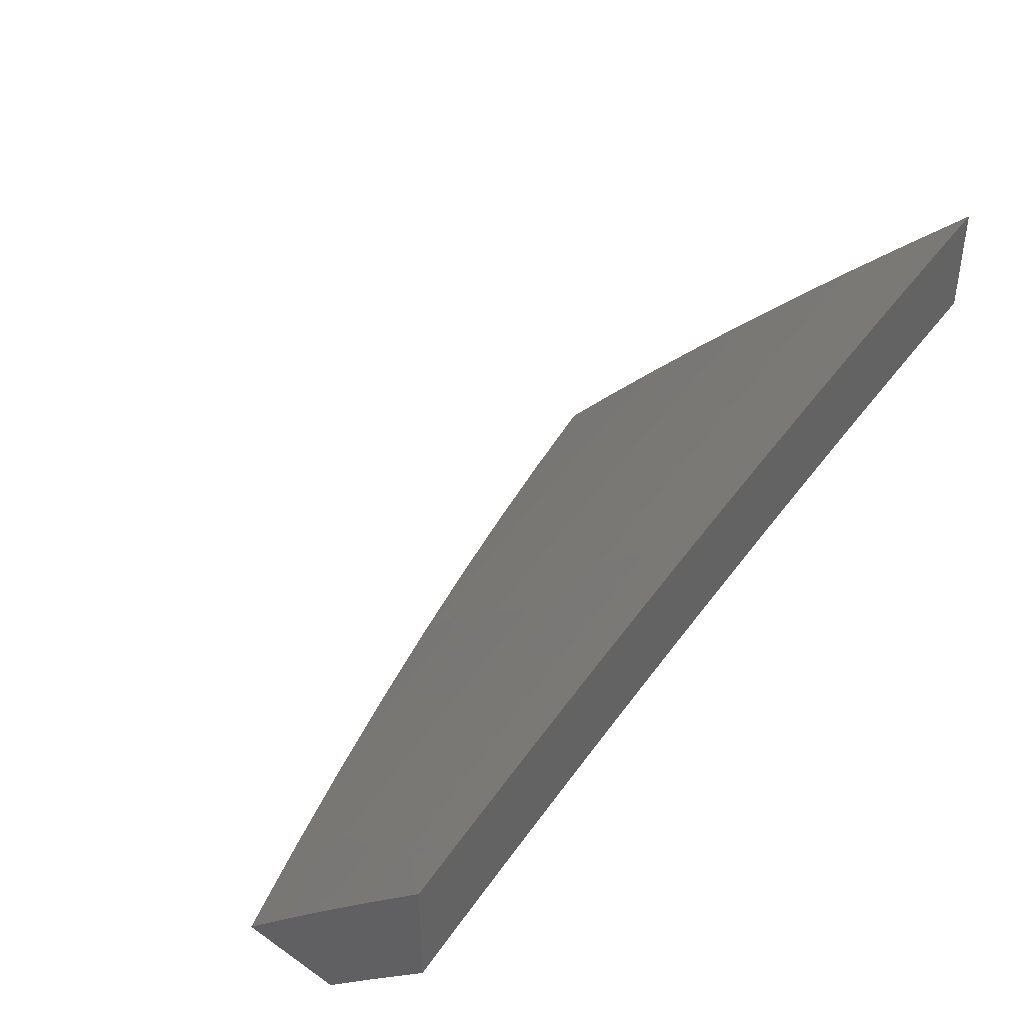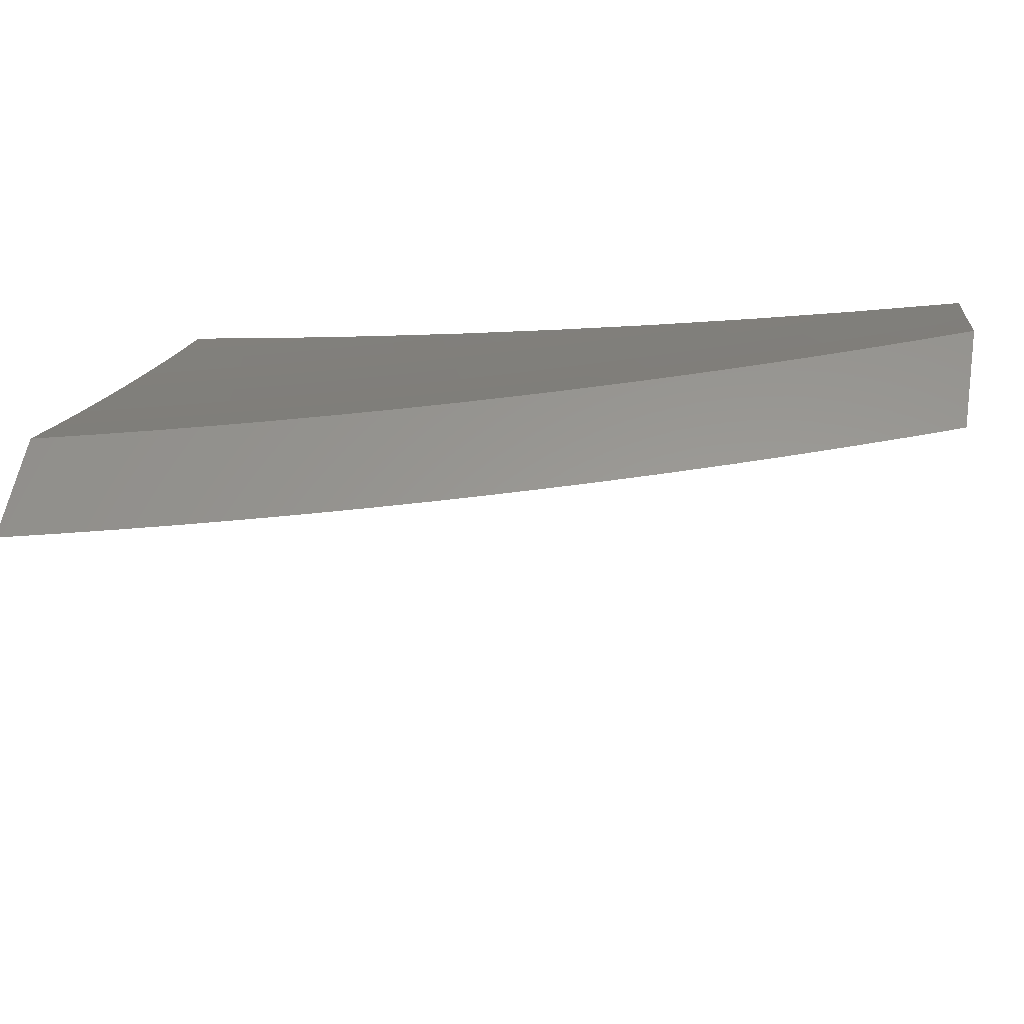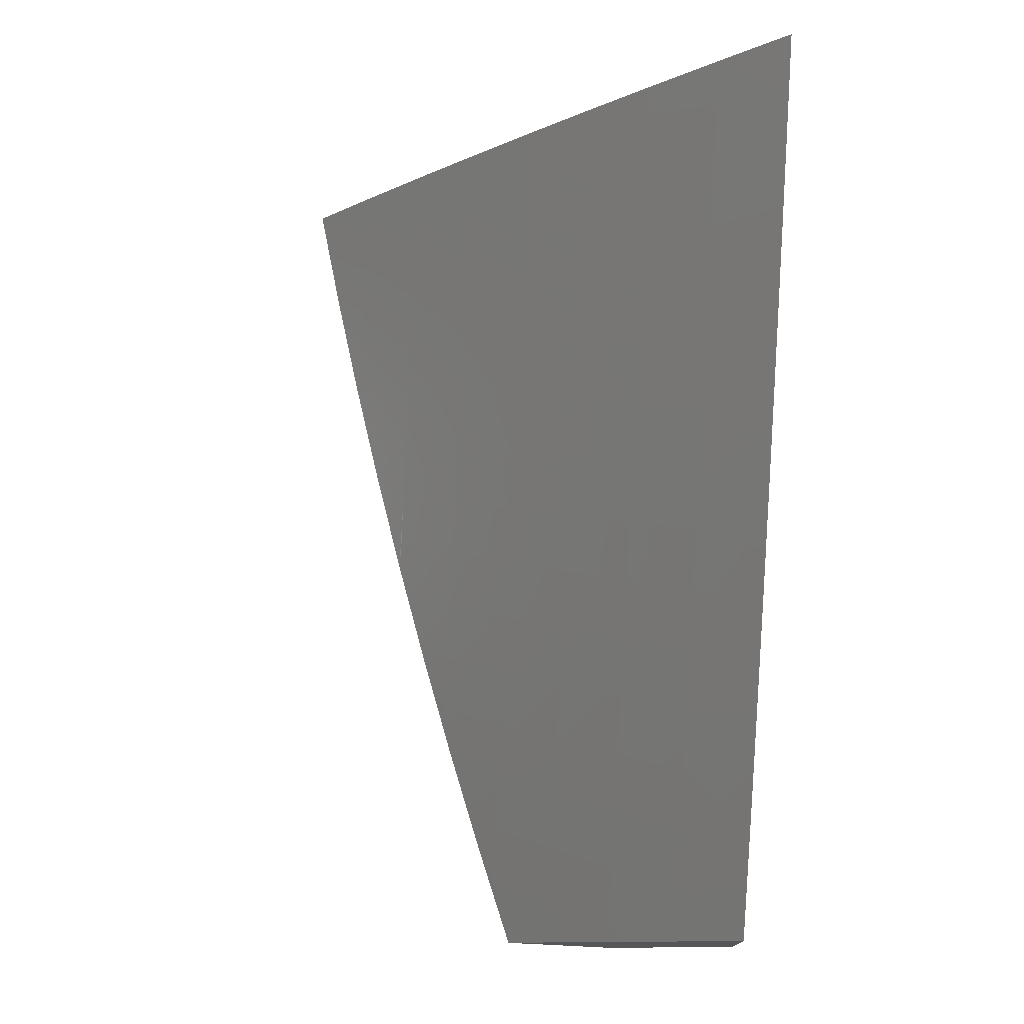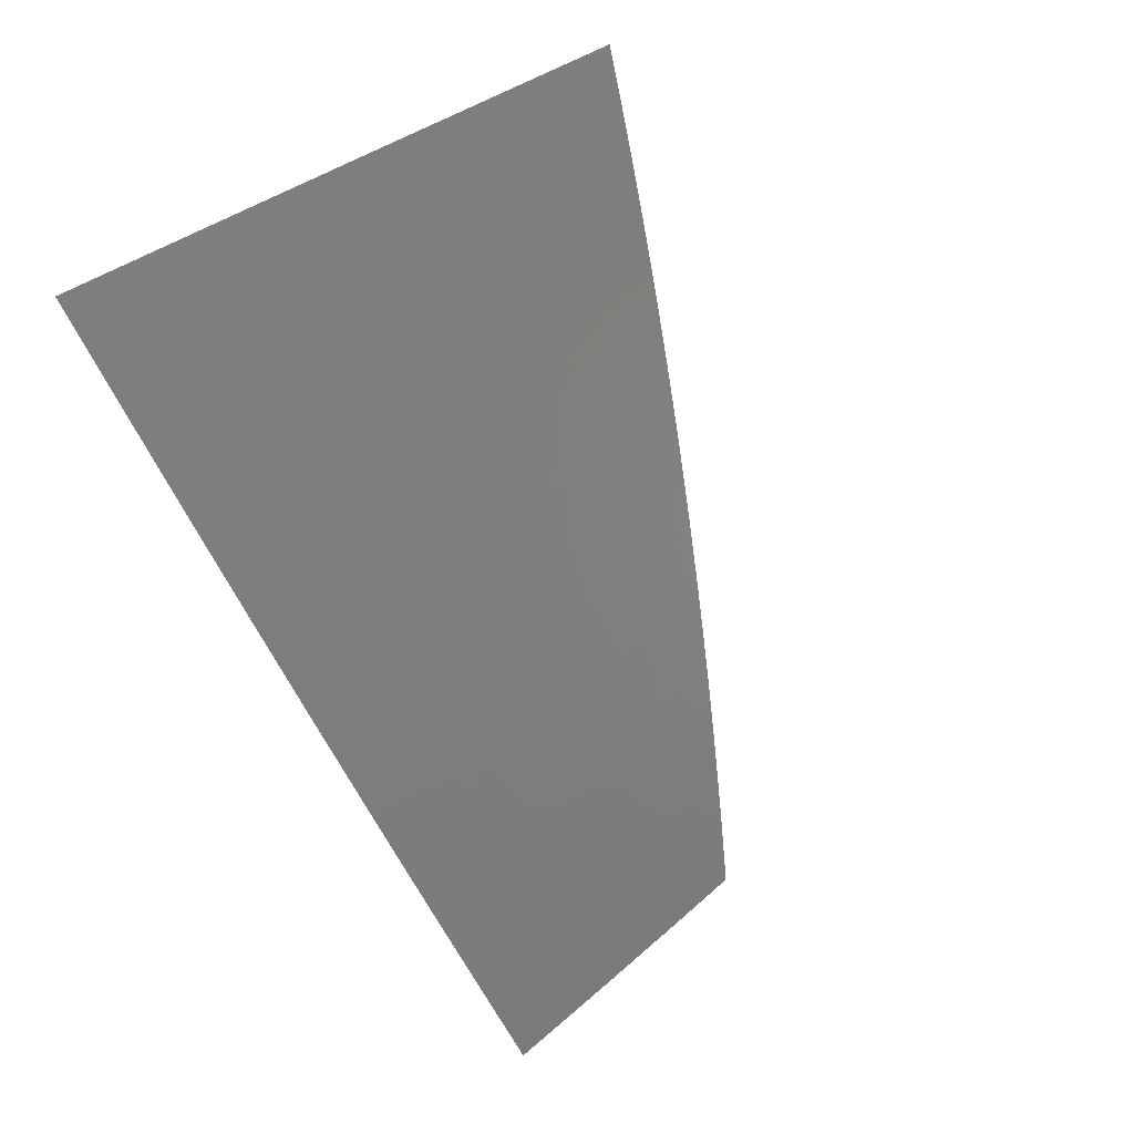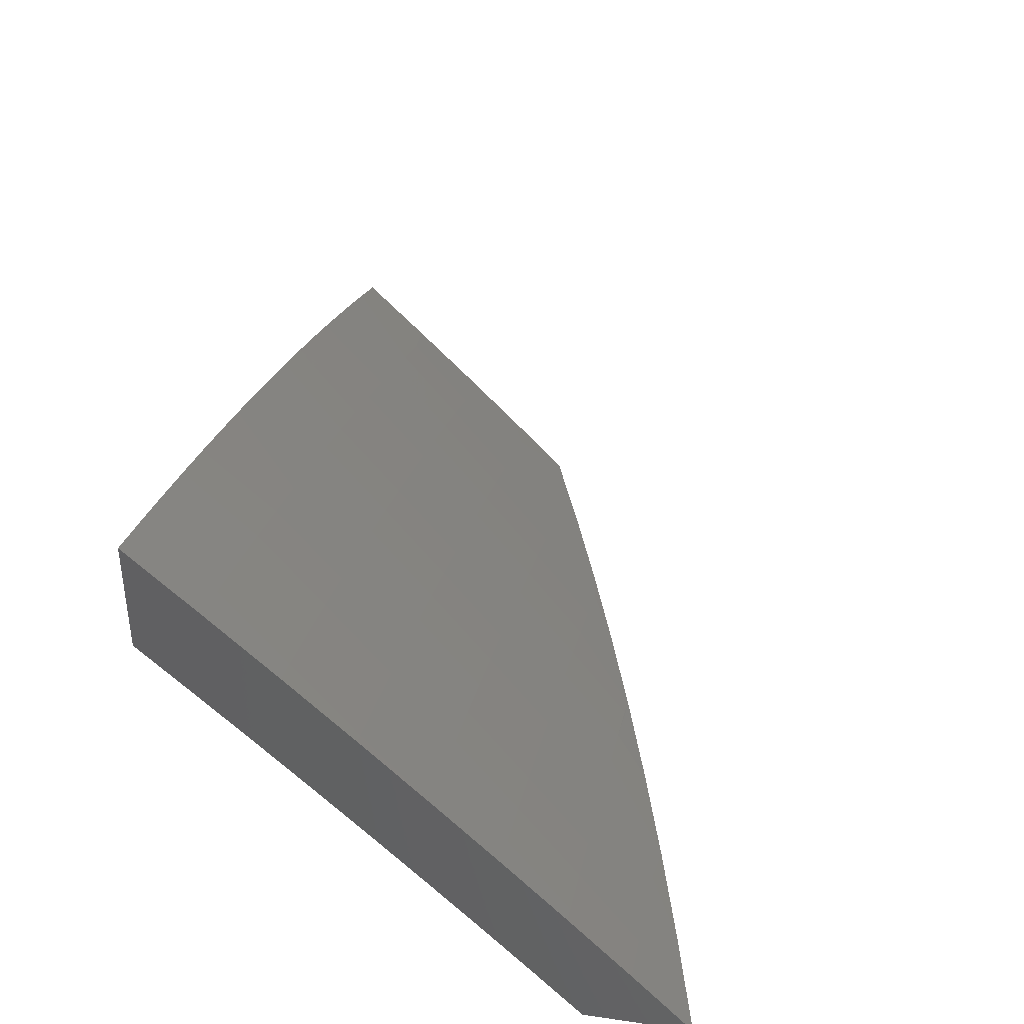
<metadata>
{"format":"stl","ext":"stl","renderer":"f3d","projection":"perspective","resolution":1024,"background":"white","views":[{"elev":40.9,"azim":-50.0,"up":"+Y"},{"elev":59.1,"azim":-169.8,"up":"+Z"},{"elev":75.1,"azim":-87.2,"up":"+Y"},{"elev":-79.9,"azim":116.1,"up":"+Z"},{"elev":38.3,"azim":100.4,"up":"+Y"}]}
</metadata>
<code>
# stl→obj: 227 verts, 450 faces
v -3 7.076 -8.074
v -3 7 -8.147
v -2.946 7.05 -8.119
v -2.877 7 -8.194
v -2.882 7.076 -8.119
v -2.86 7.023 -8.179
v -2.817 7.1 -8.119
v -2.796 7.047 -8.179
v -2.752 7.125 -8.119
v -2.732 7.071 -8.179
v -2.687 7.148 -8.119
v -2.667 7.095 -8.179
v -2.623 7.171 -8.119
v -2.603 7.118 -8.179
v -2.558 7.194 -8.119
v -2.538 7.14 -8.179
v -2.493 7.215 -8.119
v -2.474 7.161 -8.179
v -2.427 7.237 -8.119
v -2.409 7.182 -8.179
v -2.362 7.257 -8.119
v -2.345 7.203 -8.179
v -2.297 7.277 -8.119
v -2.28 7.223 -8.179
v -2.232 7.296 -8.119
v -2.215 7.242 -8.179
v -2.167 7.315 -8.119
v -2.15 7.261 -8.179
v -2.101 7.333 -8.119
v -2.086 7.279 -8.179
v -2.036 7.351 -8.119
v -2.021 7.296 -8.179
v -2 7.301 -8.179
v -2 7.242 -8.237
v -2.006 7.241 -8.237
v -2 7.182 -8.295
v -2.07 7.223 -8.237
v -2.054 7.168 -8.295
v -2.118 7.15 -8.295
v -2.101 7.094 -8.353
v -2.164 7.076 -8.353
v -2.147 7.02 -8.41
v -2.21 7.001 -8.41
v -2.127 7 -8.434
v -2.254 7 -8.399
v -2.228 7.057 -8.353
v -2.291 7.038 -8.353
v -2.245 7.113 -8.295
v -2.309 7.093 -8.295
v -2.263 7.168 -8.237
v -2.327 7.148 -8.237
v -2.754 7 -8.239
v -2.63 7 -8.282
v -2.711 7.018 -8.237
v -2.505 7 -8.323
v -2.563 7.009 -8.295
v -2.583 7.064 -8.237
v -2.647 7.041 -8.237
v -2.38 7 -8.362
v -2.436 7.052 -8.295
v -2.5 7.031 -8.295
v -2.519 7.086 -8.237
v -2.354 7.018 -8.353
v -2.373 7.073 -8.295
v -2.391 7.128 -8.237
v -2.455 7.107 -8.237
v -2.084 7.038 -8.41
v -2.064 7 -8.451
v -2.022 7.055 -8.41
v -2 7 -8.467
v -2 7.061 -8.41
v -2.038 7.112 -8.353
v -2 7.122 -8.353
v -2 7.36 -8.12
v -2.051 7.406 -8.06
v -2.117 7.388 -8.06
v -2.183 7.37 -8.06
v -2.248 7.351 -8.06
v -2.314 7.331 -8.06
v -2.38 7.311 -8.06
v -2.445 7.29 -8.06
v -2.511 7.269 -8.06
v -2.577 7.247 -8.06
v -2.642 7.224 -8.06
v -2.707 7.201 -8.06
v -2.773 7.178 -8.06
v -2.838 7.153 -8.06
v -2.903 7.128 -8.06
v -2.968 7.103 -8.06
v -3 7.15 -8
v -2.939 7.175 -8
v -2.877 7.198 -8
v -2.816 7.222 -8
v -2.754 7.244 -8
v -2.692 7.266 -8
v -2.63 7.288 -8
v -2.568 7.309 -8
v -2.505 7.33 -8
v -2.443 7.35 -8
v -2.38 7.37 -8
v -2.317 7.389 -8
v -2.254 7.408 -8
v -2.191 7.426 -8
v -2.127 7.443 -8
v -2.064 7.46 -8
v -2 7.419 -8.06
v -2 7.477 -8
v -2.181 7.132 -8.295
v -2.198 7.187 -8.237
v -2.134 7.205 -8.237
v -2 7.078 -8.52
v -2 7 -8.591
v -2.065 7.06 -8.52
v -2.127 7 -8.558
v -2.13 7.042 -8.52
v -2.195 7.023 -8.52
v -2.217 7.094 -8.448
v -2.282 7.074 -8.448
v -2.305 7.144 -8.375
v -2.371 7.124 -8.375
v -2.394 7.193 -8.301
v -2.461 7.172 -8.301
v -2.484 7.241 -8.227
v -2.551 7.218 -8.227
v -2.575 7.286 -8.152
v -2.619 7.195 -8.227
v -2.643 7.263 -8.152
v -2.685 7.172 -8.227
v -2.711 7.239 -8.152
v -2.778 7.215 -8.152
v -2.804 7.281 -8.076
v -2.872 7.256 -8.076
v -2.877 7.329 -8
v -2.939 7.306 -8
v -2.94 7.23 -8.076
v -3 7.282 -8
v -3 7.213 -8.07
v -2.98 7.137 -8.152
v -3 7.142 -8.139
v -3 7.072 -8.208
v -2.952 7.071 -8.227
v -3 7 -8.276
v -2.924 7.003 -8.301
v -2.877 7 -8.322
v -2.858 7.029 -8.301
v -2.792 7.055 -8.301
v -2.886 7.097 -8.227
v -2.819 7.122 -8.227
v -2.913 7.164 -8.152
v -2.846 7.189 -8.152
v -2.254 7 -8.524
v -2.259 7.003 -8.52
v -2.347 7.053 -8.448
v -2.437 7.102 -8.375
v -2.527 7.15 -8.301
v -2.594 7.127 -8.301
v -2.66 7.103 -8.301
v -2.752 7.147 -8.227
v -2.38 7 -8.487
v -2.413 7.032 -8.448
v -2.505 7 -8.449
v -2.478 7.011 -8.448
v -2.503 7.08 -8.375
v -2.568 7.058 -8.375
v -2.63 7 -8.409
v -2.634 7.035 -8.375
v -2.7 7.011 -8.375
v -2.726 7.079 -8.301
v -2.754 7 -8.366
v -2.816 7.352 -8
v -2.736 7.306 -8.076
v -2.668 7.33 -8.076
v -2.599 7.354 -8.076
v -2.508 7.309 -8.152
v -2.417 7.262 -8.227
v -2.327 7.214 -8.301
v -2.239 7.164 -8.375
v -2.151 7.113 -8.448
v -2.754 7.375 -8
v -2.692 7.396 -8
v -2.63 7.418 -8
v -2.568 7.439 -8
v -2.531 7.376 -8.076
v -2.505 7.459 -8
v -2.462 7.398 -8.076
v -2.443 7.479 -8
v -2.394 7.42 -8.076
v -2.38 7.498 -8
v -2.325 7.441 -8.076
v -2.317 7.517 -8
v -2.257 7.461 -8.076
v -2.254 7.535 -8
v -2.188 7.48 -8.076
v -2.191 7.553 -8
v -2.119 7.499 -8.076
v -2.127 7.57 -8
v -2.051 7.517 -8.076
v -2.064 7.587 -8
v -2 7.53 -8.076
v -2 7.603 -8
v -2 7.457 -8.152
v -2.032 7.449 -8.152
v -2.1 7.431 -8.152
v -2.08 7.361 -8.227
v -2.148 7.343 -8.227
v -2.127 7.273 -8.301
v -2.215 7.324 -8.227
v -2.194 7.254 -8.301
v -2.282 7.304 -8.227
v -2.261 7.234 -8.301
v -2.35 7.283 -8.227
v -2 7.382 -8.227
v -2.013 7.379 -8.227
v -2 7.307 -8.301
v -2.06 7.291 -8.301
v -2 7.232 -8.375
v -2.04 7.221 -8.375
v -2 7.155 -8.448
v -2.02 7.15 -8.448
v -2.168 7.412 -8.152
v -2.236 7.392 -8.152
v -2.304 7.373 -8.152
v -2.372 7.352 -8.152
v -2.44 7.331 -8.152
v -2.107 7.203 -8.375
v -2.173 7.184 -8.375
v -2.086 7.132 -8.448
f 1 2 3
f 3 2 4
f 3 4 5
f 5 4 6
f 5 6 7
f 7 6 8
f 7 8 9
f 9 8 10
f 9 10 11
f 11 10 12
f 11 12 13
f 13 12 14
f 13 14 15
f 15 14 16
f 15 16 17
f 17 16 18
f 17 18 19
f 19 18 20
f 19 20 21
f 21 20 22
f 21 22 23
f 23 22 24
f 23 24 25
f 25 24 26
f 25 26 27
f 27 26 28
f 27 28 29
f 29 28 30
f 29 30 31
f 31 30 32
f 31 32 33
f 33 32 34
f 34 32 35
f 34 35 36
f 36 35 37
f 36 37 38
f 38 37 39
f 38 39 40
f 40 39 41
f 40 41 42
f 42 41 43
f 42 43 44
f 44 43 45
f 45 43 46
f 45 46 47
f 47 46 48
f 47 48 49
f 49 48 50
f 49 50 51
f 51 50 24
f 51 24 22
f 4 52 6
f 6 52 8
f 53 54 52
f 52 54 10
f 52 10 8
f 55 56 53
f 53 56 57
f 53 57 58
f 58 57 14
f 58 14 12
f 59 60 55
f 55 60 61
f 55 61 56
f 56 61 62
f 56 62 57
f 57 62 16
f 57 16 14
f 45 63 59
f 59 63 64
f 59 64 60
f 60 64 65
f 60 65 66
f 66 65 20
f 66 20 18
f 42 44 67
f 67 44 68
f 67 68 69
f 69 68 70
f 69 70 71
f 69 71 72
f 72 71 73
f 72 73 38
f 38 73 36
f 33 74 31
f 31 74 75
f 31 75 29
f 29 75 76
f 29 76 27
f 27 76 77
f 27 77 25
f 25 77 78
f 25 78 23
f 23 78 79
f 23 79 21
f 21 79 80
f 21 80 19
f 19 80 81
f 19 81 17
f 17 81 82
f 17 82 15
f 15 82 83
f 15 83 13
f 13 83 84
f 13 84 11
f 11 84 85
f 11 85 9
f 9 85 86
f 9 86 7
f 7 86 87
f 7 87 5
f 5 87 88
f 5 88 3
f 3 88 89
f 3 89 1
f 1 89 90
f 90 89 91
f 91 89 88
f 91 88 92
f 92 88 87
f 92 87 93
f 93 87 86
f 93 86 94
f 94 86 85
f 94 85 95
f 95 85 84
f 95 84 96
f 96 84 83
f 96 83 97
f 97 83 82
f 97 82 98
f 98 82 81
f 98 81 99
f 99 81 80
f 99 80 100
f 100 80 79
f 100 79 101
f 101 79 78
f 101 78 102
f 102 78 77
f 102 77 103
f 103 77 76
f 103 76 104
f 104 76 75
f 104 75 105
f 105 75 106
f 105 106 107
f 74 106 75
f 45 47 63
f 63 47 49
f 63 49 64
f 64 49 51
f 64 51 65
f 65 51 22
f 65 22 20
f 53 58 54
f 54 58 12
f 54 12 10
f 18 16 62
f 60 66 61
f 61 66 62
f 66 18 62
f 43 41 46
f 46 41 108
f 46 108 48
f 48 108 109
f 48 109 50
f 50 109 26
f 50 26 24
f 42 67 40
f 40 67 72
f 40 72 38
f 108 41 39
f 69 72 67
f 109 108 110
f 110 108 39
f 110 39 37
f 26 109 28
f 28 109 110
f 28 110 30
f 30 110 37
f 30 37 32
f 32 37 35
f 111 112 113
f 113 112 114
f 113 114 115
f 115 114 116
f 115 116 117
f 117 116 118
f 117 118 119
f 119 118 120
f 119 120 121
f 121 120 122
f 121 122 123
f 123 122 124
f 123 124 125
f 125 124 126
f 125 126 127
f 127 126 128
f 127 128 129
f 129 128 130
f 129 130 131
f 131 130 132
f 131 132 133
f 133 132 134
f 134 132 135
f 134 135 136
f 136 135 137
f 137 135 138
f 137 138 139
f 139 138 140
f 140 138 141
f 140 141 142
f 142 141 143
f 142 143 144
f 144 143 145
f 144 145 146
f 146 145 147
f 146 147 148
f 148 147 149
f 148 149 150
f 150 149 135
f 150 135 132
f 114 151 116
f 116 151 152
f 116 152 118
f 118 152 153
f 118 153 120
f 120 153 154
f 120 154 122
f 122 154 155
f 122 155 124
f 124 155 156
f 124 156 126
f 126 156 157
f 126 157 128
f 128 157 158
f 128 158 130
f 130 158 150
f 130 150 132
f 151 159 152
f 152 159 153
f 153 159 160
f 160 159 161
f 160 161 162
f 162 161 163
f 162 163 160
f 160 163 154
f 160 154 153
f 163 161 164
f 164 161 165
f 164 165 166
f 166 165 167
f 166 167 168
f 168 167 169
f 168 169 146
f 146 169 144
f 165 169 167
f 133 170 131
f 131 170 171
f 131 171 129
f 129 171 172
f 129 172 127
f 127 172 173
f 127 173 125
f 125 173 174
f 125 174 123
f 123 174 175
f 123 175 121
f 121 175 176
f 121 176 119
f 119 176 177
f 119 177 117
f 117 177 178
f 117 178 115
f 115 178 113
f 170 179 171
f 171 179 172
f 179 180 172
f 172 180 181
f 172 181 173
f 173 181 182
f 173 182 183
f 183 182 184
f 183 184 185
f 185 184 186
f 185 186 187
f 187 186 188
f 187 188 189
f 189 188 190
f 189 190 191
f 191 190 192
f 191 192 193
f 193 192 194
f 193 194 195
f 195 194 196
f 195 196 197
f 197 196 198
f 197 198 199
f 199 198 200
f 199 201 197
f 197 201 202
f 197 202 203
f 203 202 204
f 203 204 205
f 205 204 206
f 205 206 207
f 207 206 208
f 207 208 209
f 209 208 210
f 209 210 211
f 211 210 176
f 211 176 175
f 201 212 202
f 202 212 213
f 202 213 204
f 204 213 214
f 204 214 215
f 215 214 216
f 215 216 217
f 217 216 218
f 217 218 219
f 219 218 111
f 219 111 113
f 212 214 213
f 195 203 220
f 220 203 205
f 220 205 221
f 221 205 207
f 221 207 222
f 222 207 209
f 222 209 223
f 223 209 211
f 223 211 224
f 224 211 175
f 224 175 174
f 203 195 197
f 204 215 206
f 206 215 225
f 206 225 208
f 208 225 226
f 208 226 210
f 210 226 177
f 210 177 176
f 215 217 225
f 225 217 227
f 225 227 226
f 226 227 178
f 226 178 177
f 217 219 227
f 227 219 113
f 227 113 178
f 191 193 220
f 220 193 195
f 191 220 221
f 191 221 189
f 189 221 222
f 189 222 187
f 187 222 223
f 187 223 185
f 185 223 224
f 185 224 183
f 183 224 174
f 183 174 173
f 155 154 163
f 156 155 164
f 164 155 163
f 157 156 166
f 166 156 164
f 158 157 168
f 168 157 166
f 146 148 168
f 168 148 158
f 148 150 158
f 135 149 138
f 138 149 147
f 138 147 141
f 141 147 145
f 141 145 143
f 200 107 199
f 199 107 106
f 199 106 201
f 201 106 74
f 201 74 212
f 212 74 33
f 212 33 214
f 214 33 34
f 214 34 36
f 214 36 216
f 216 36 73
f 216 73 218
f 218 73 71
f 218 71 111
f 111 71 70
f 111 70 112
f 112 70 114
f 114 70 68
f 114 68 151
f 151 68 44
f 151 44 159
f 159 44 45
f 159 45 161
f 161 45 59
f 161 59 165
f 165 59 55
f 165 55 169
f 169 55 53
f 169 53 144
f 144 53 52
f 144 52 142
f 142 52 4
f 142 4 2
f 90 91 136
f 136 91 92
f 136 92 93
f 136 93 134
f 134 93 94
f 134 94 133
f 133 94 95
f 133 95 170
f 170 95 96
f 170 96 179
f 179 96 97
f 179 97 180
f 180 97 98
f 180 98 181
f 181 98 99
f 181 99 182
f 182 99 100
f 182 100 184
f 184 100 101
f 184 101 186
f 186 101 102
f 186 102 188
f 188 102 103
f 188 103 190
f 190 103 192
f 192 103 104
f 192 104 194
f 194 104 105
f 194 105 196
f 196 105 107
f 196 107 198
f 198 107 200
f 142 2 140
f 140 2 1
f 140 1 139
f 139 1 137
f 137 1 90
f 137 90 136

</code>
